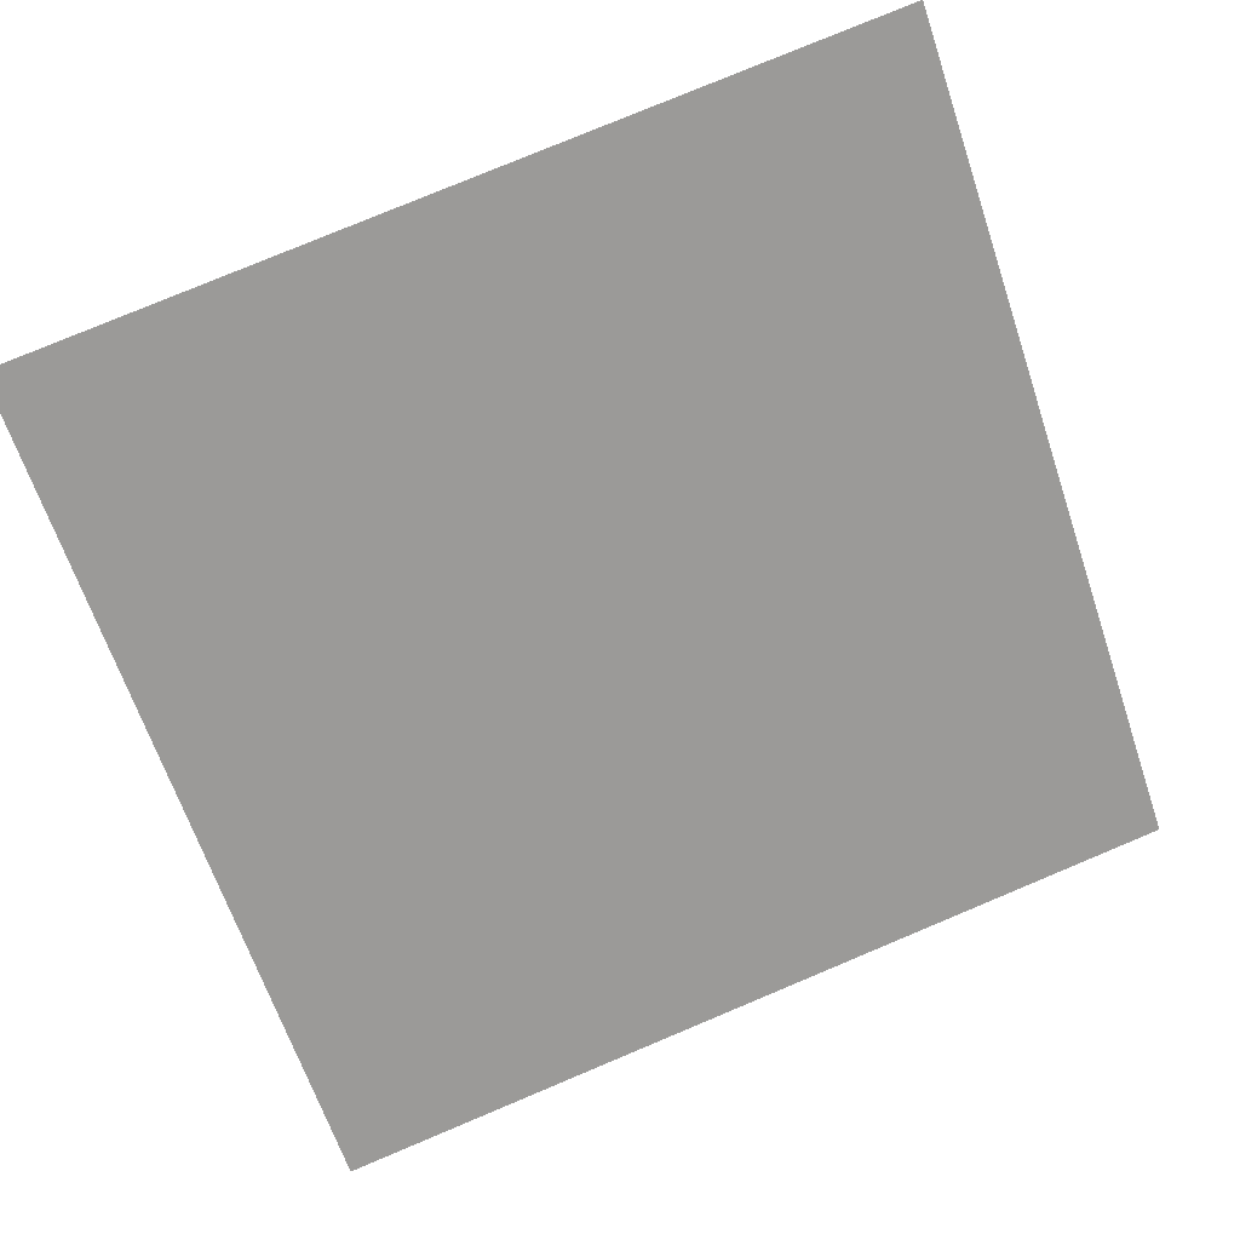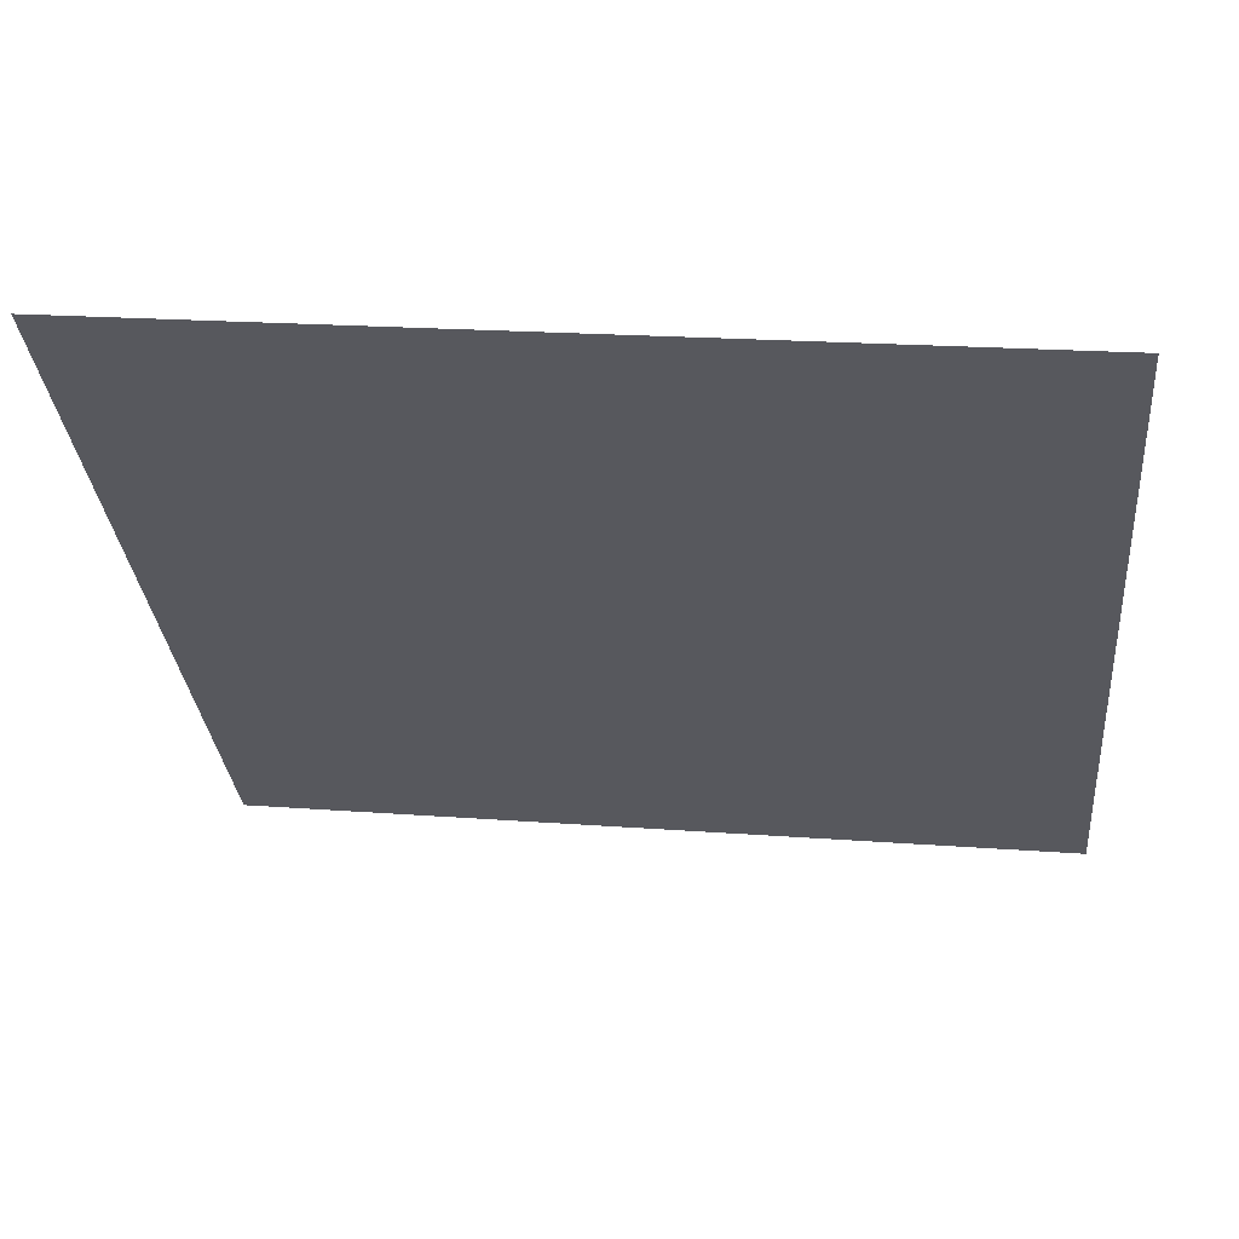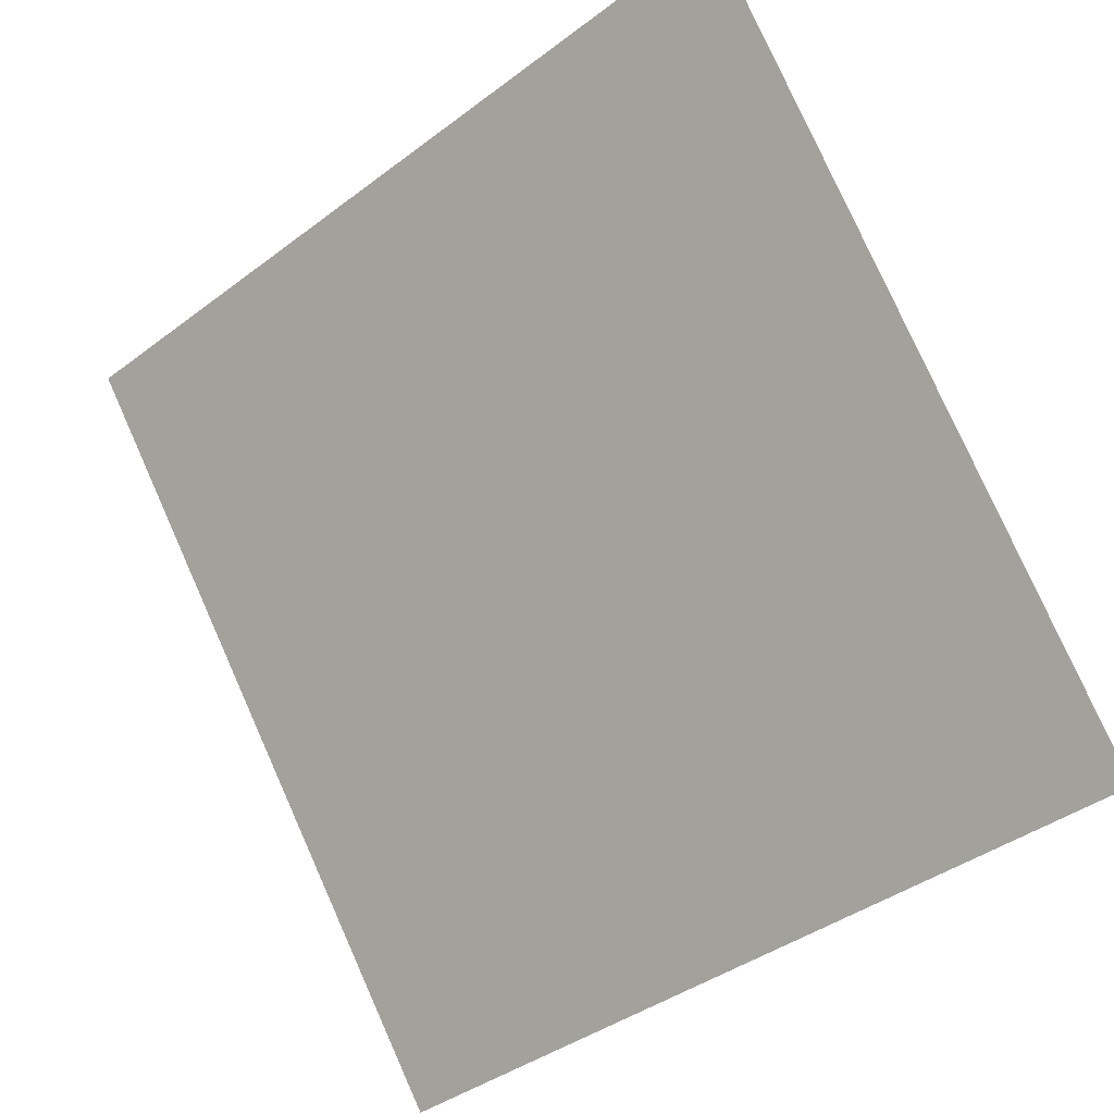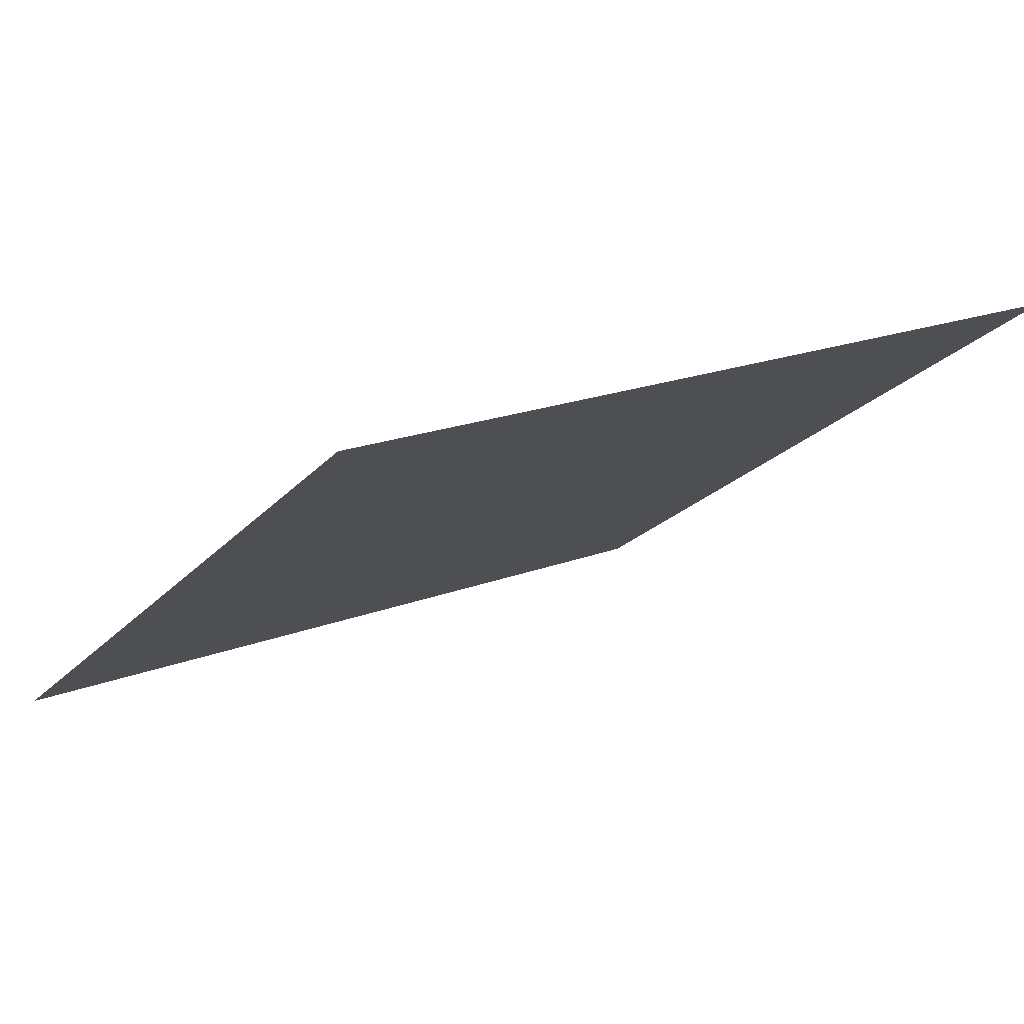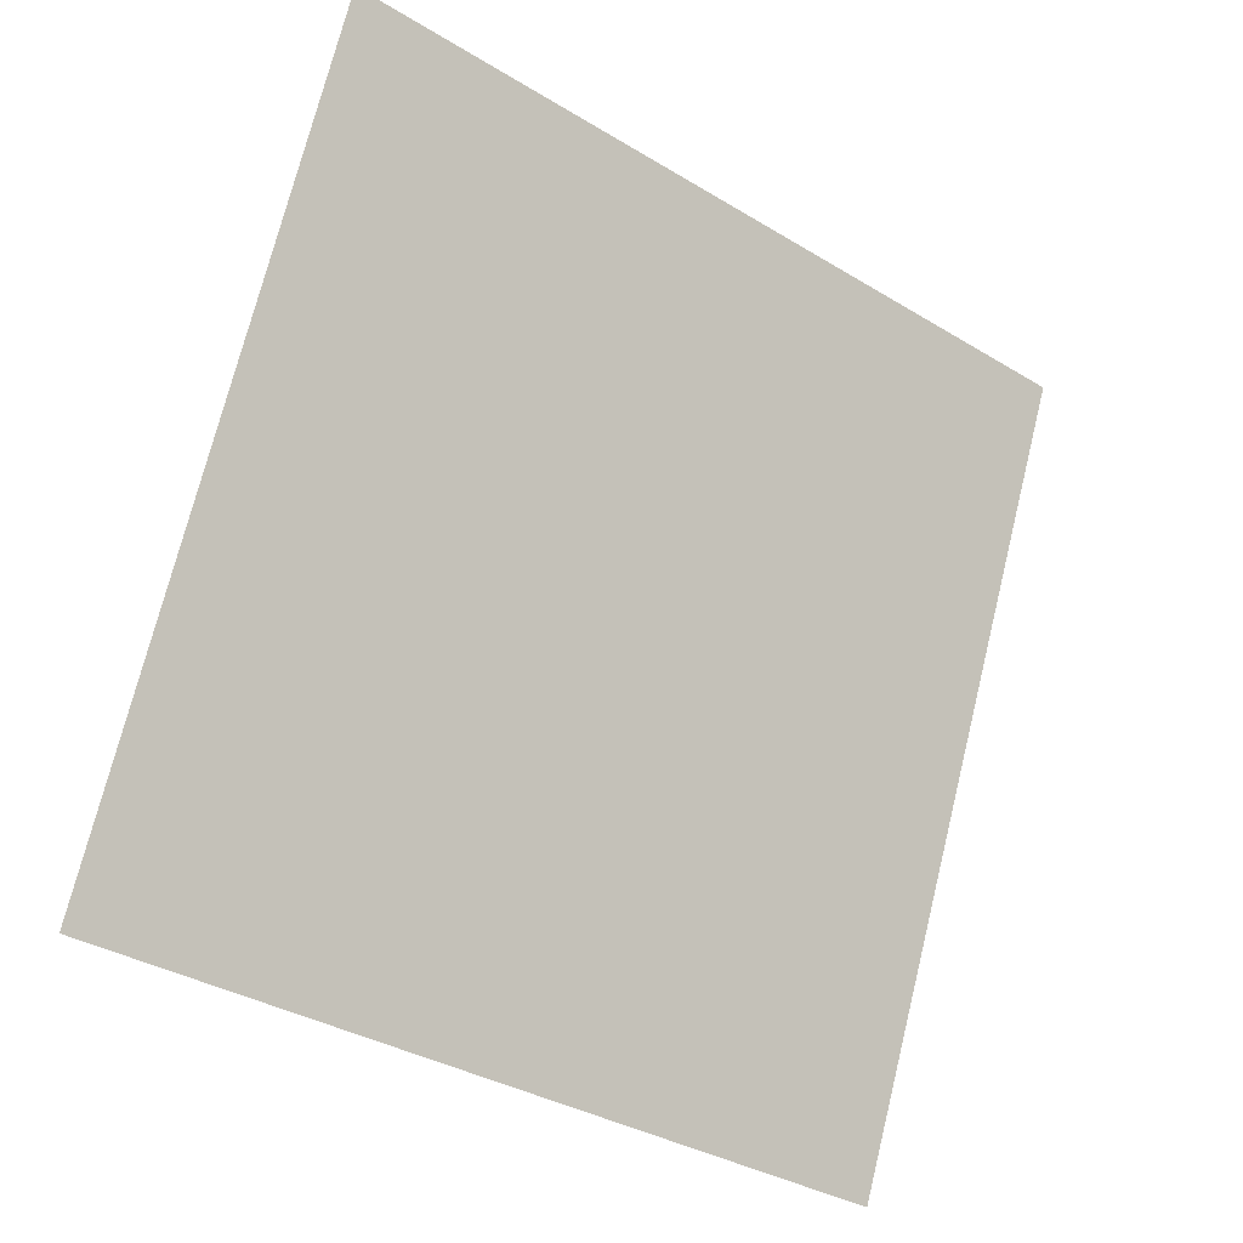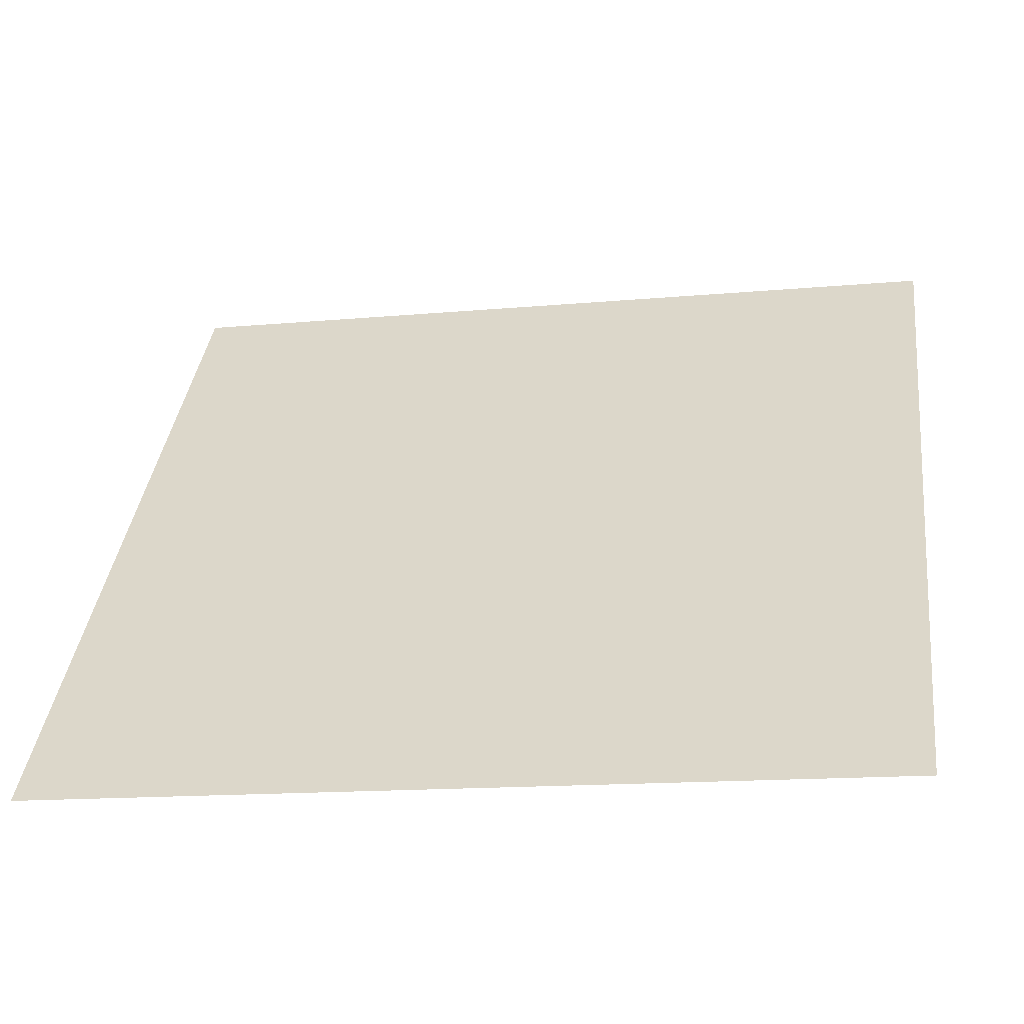
<metadata>
{"format":"obj","ext":"obj","renderer":"f3d","projection":"perspective","resolution":1024,"background":"white","views":[{"elev":75.7,"azim":157.9,"up":"+Y"},{"elev":23.8,"azim":-173.4,"up":"+Z"},{"elev":-39.9,"azim":-138.8,"up":"+Z"},{"elev":22.0,"azim":-35.1,"up":"+Y"},{"elev":71.5,"azim":104.4,"up":"+Y"},{"elev":-17.7,"azim":9.7,"up":"+Z"}]}
</metadata>
<code>
v 0.2486 0.9687 0.7572
v 0.242 0.9689 0.7572
v 0.2421 0.9728 0.7625
v 0.2487 0.9727 0.7624
f 4 3 2 1

</code>
